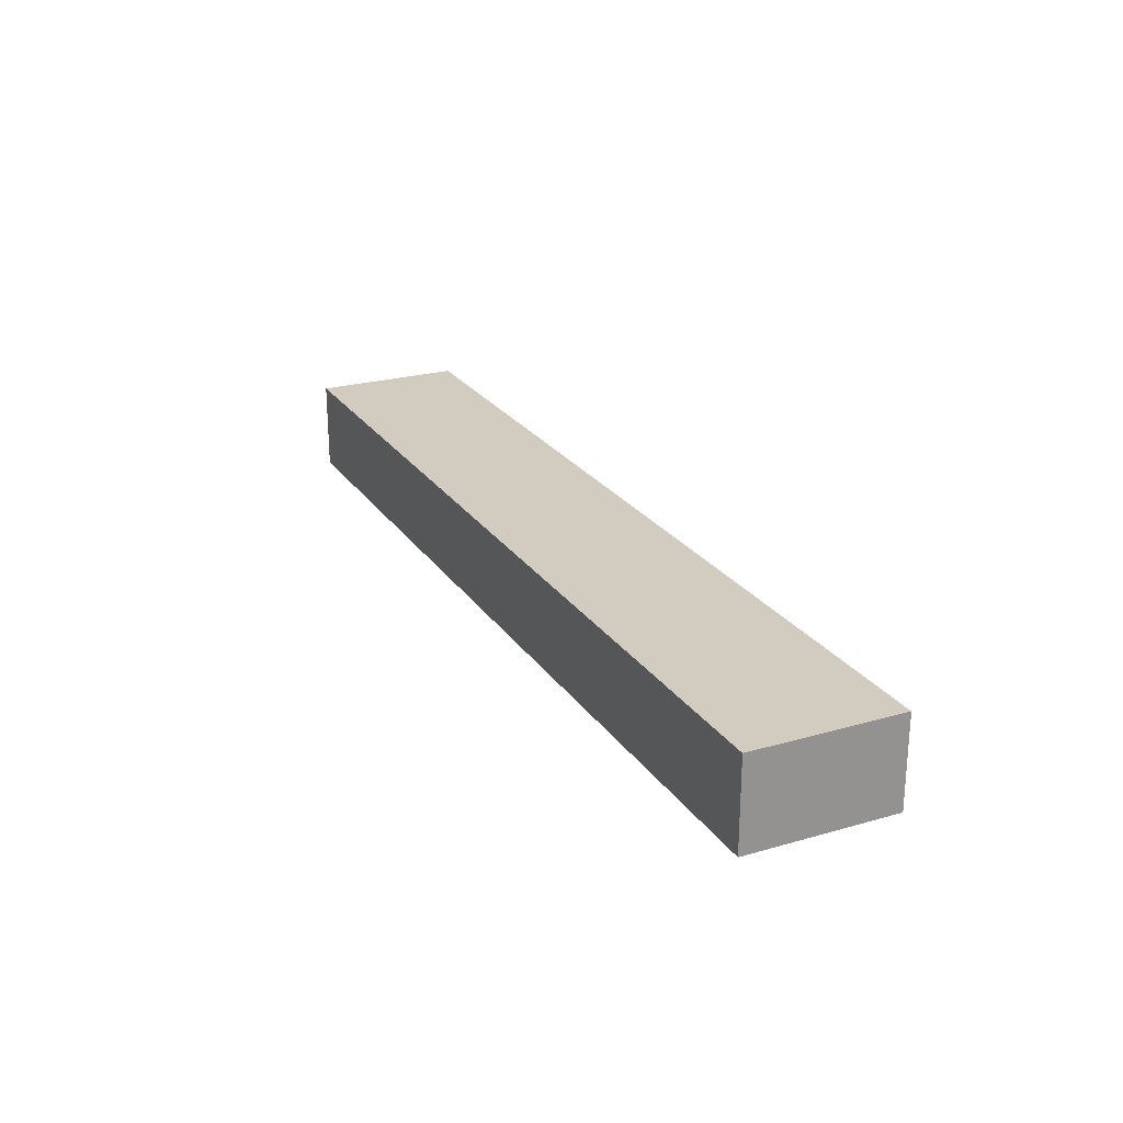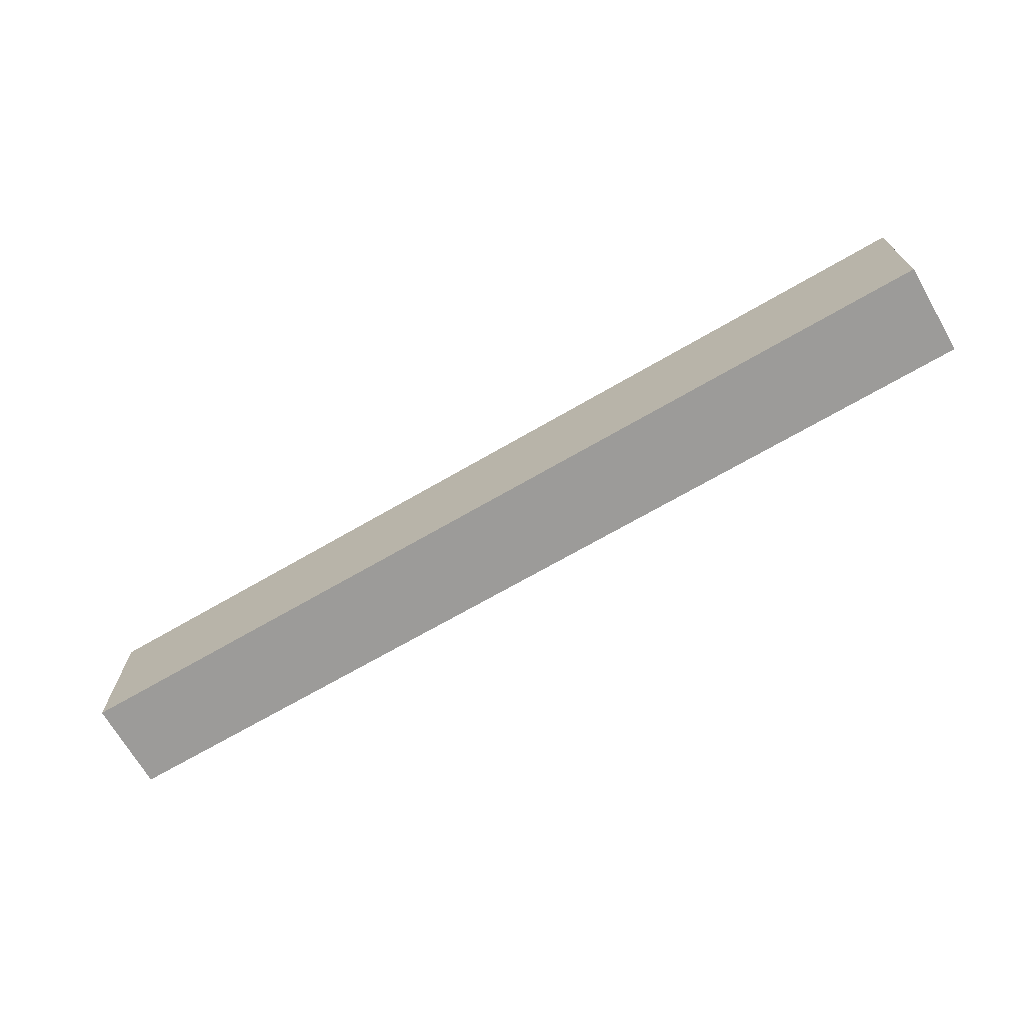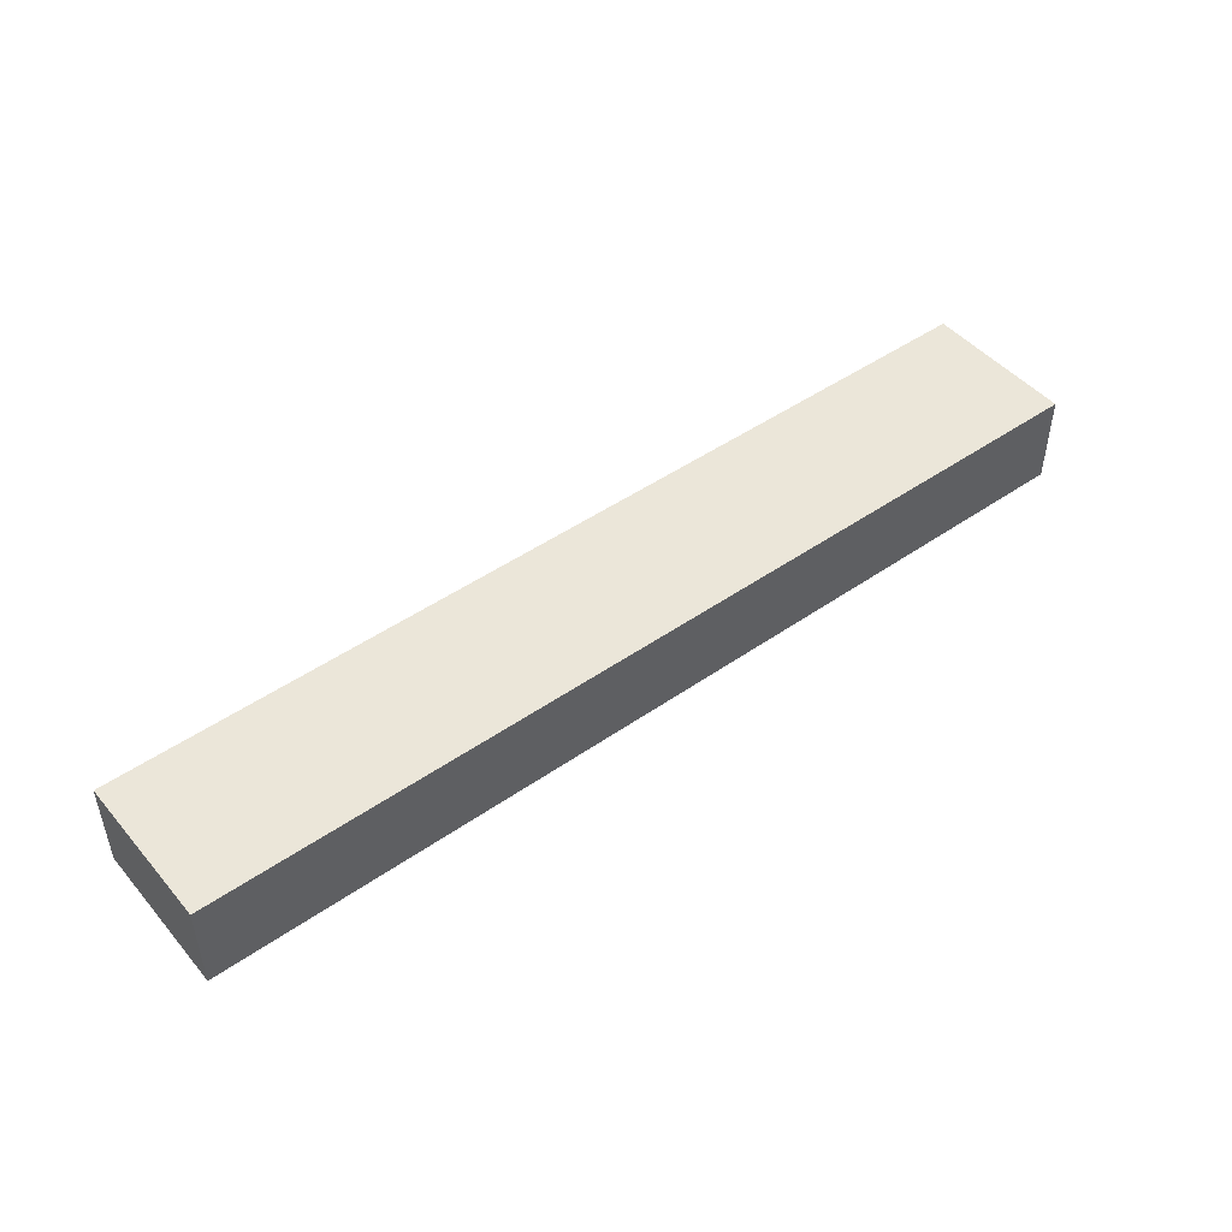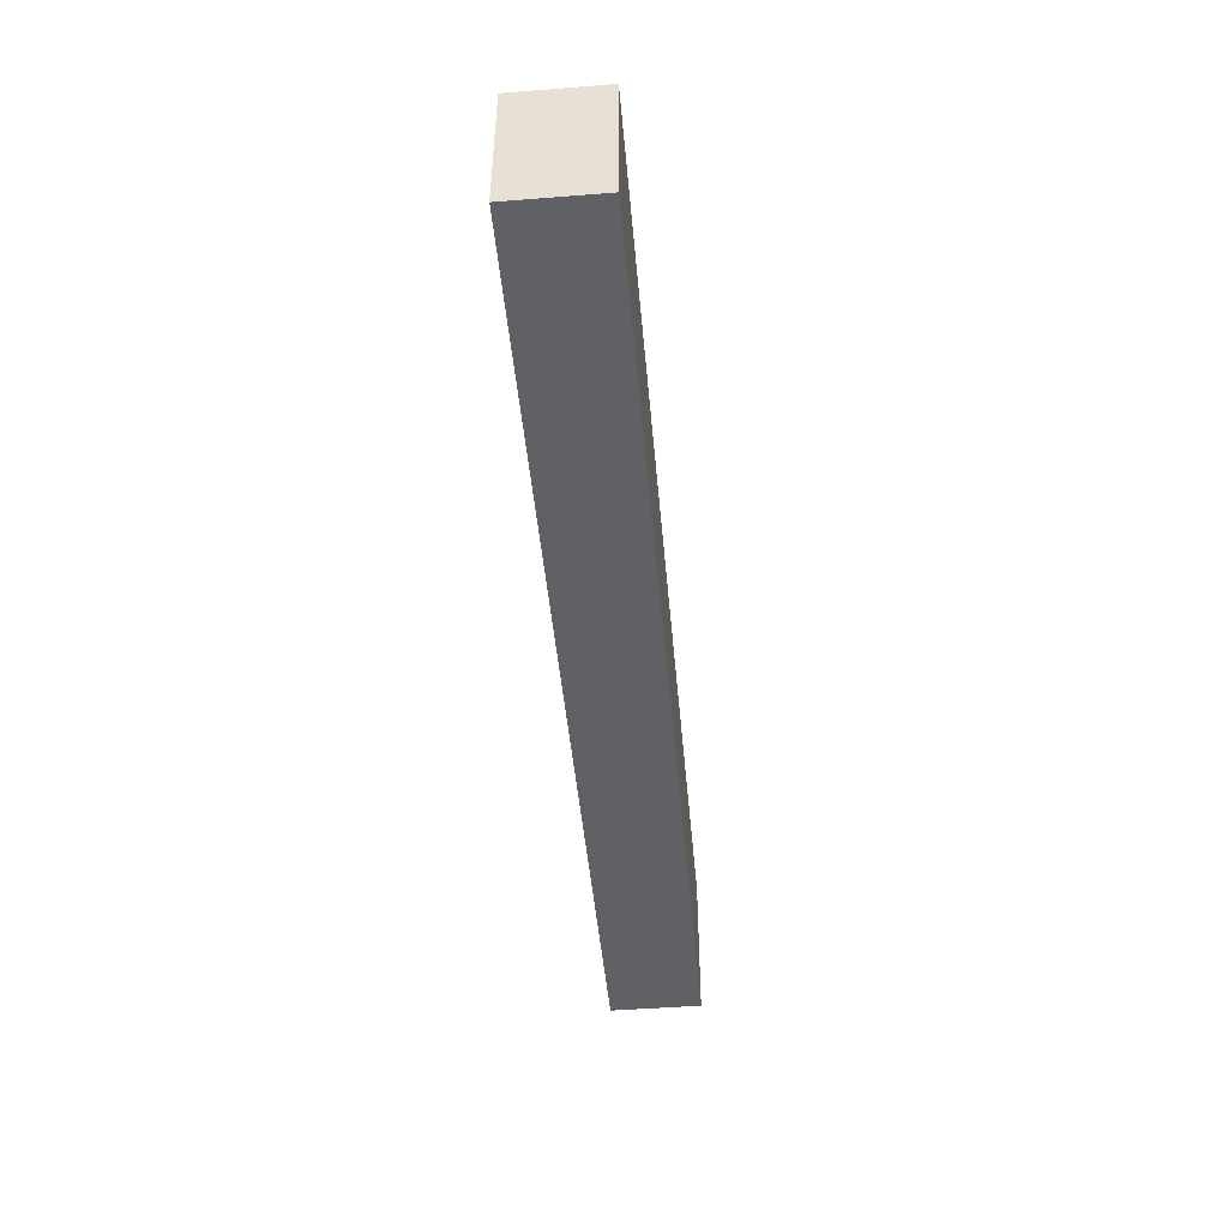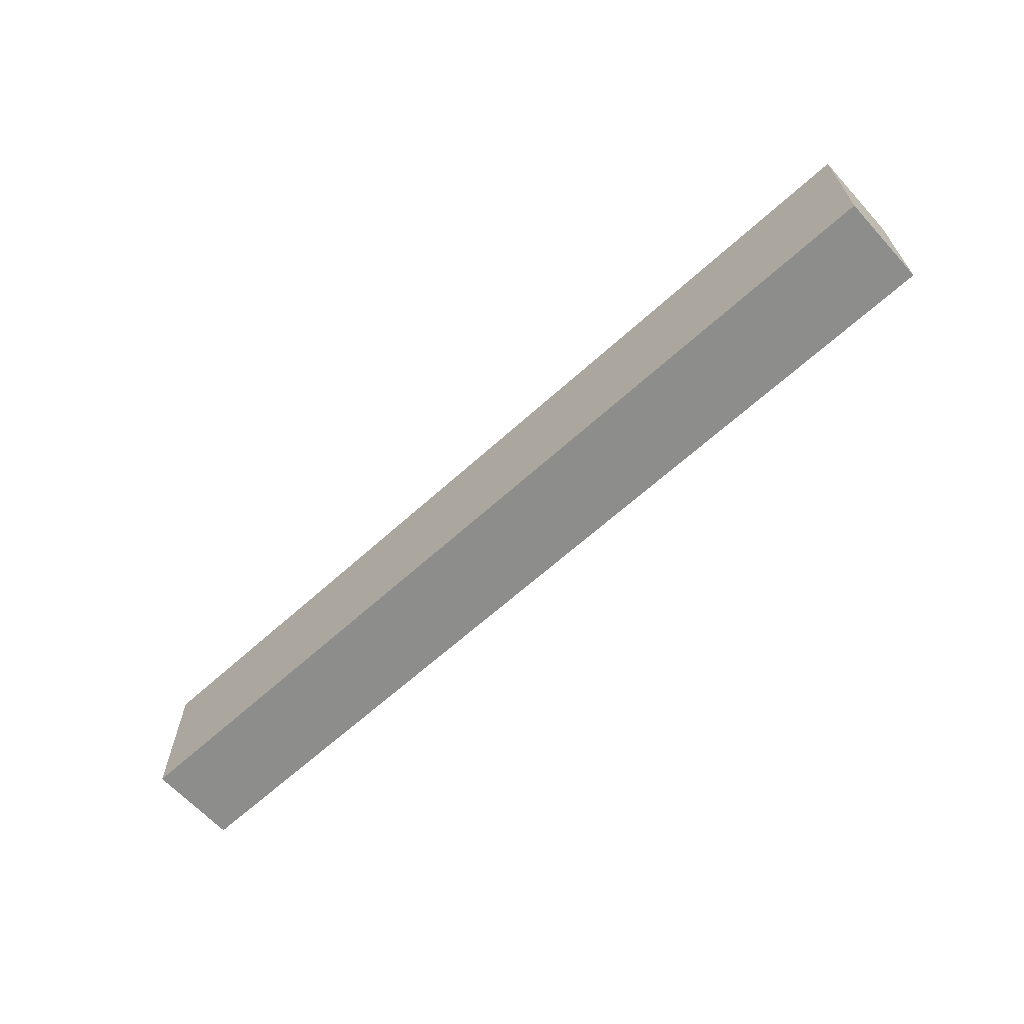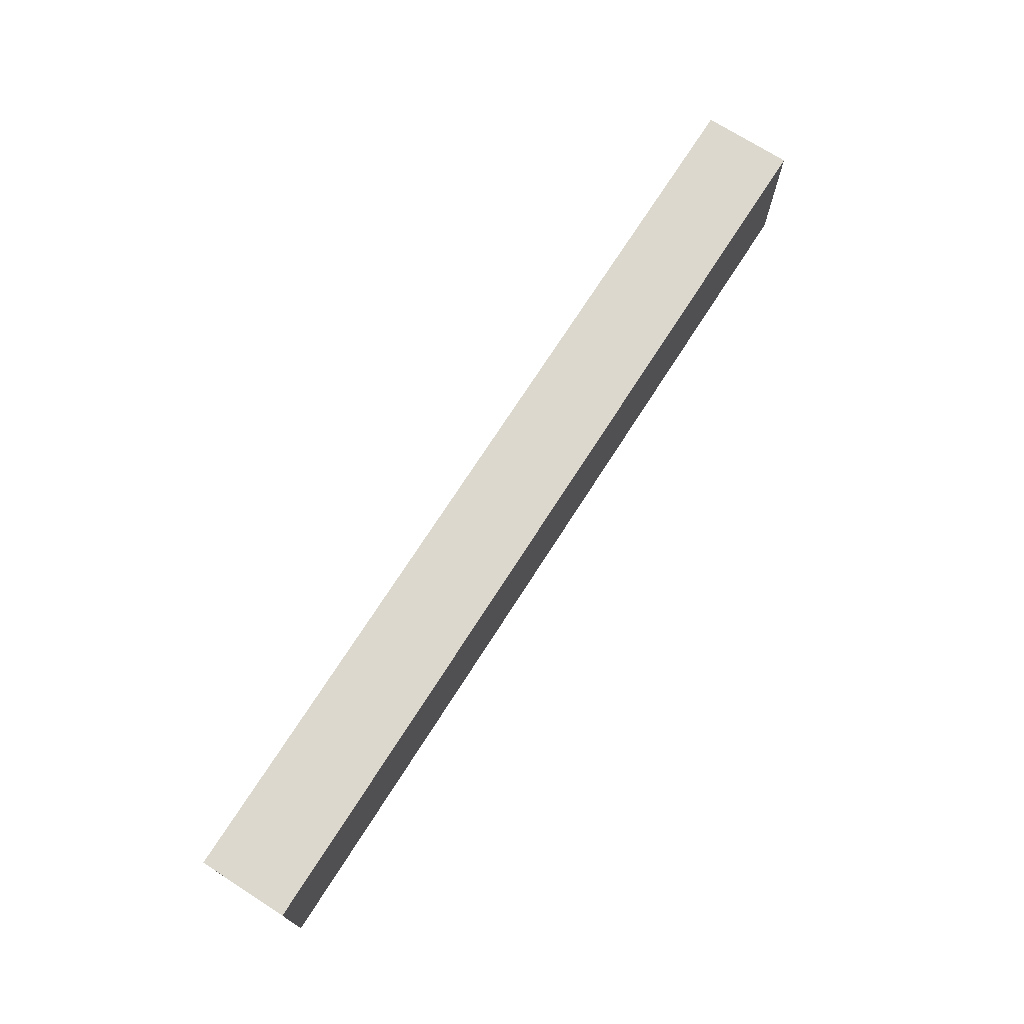
<metadata>
{"format":"obj","ext":"obj","renderer":"f3d","projection":"perspective","resolution":1024,"background":"white","views":[{"elev":23.8,"azim":-115.6,"up":"+Z"},{"elev":-69.8,"azim":-149.9,"up":"+Y"},{"elev":47.3,"azim":-38.2,"up":"+Z"},{"elev":-47.0,"azim":95.1,"up":"+Y"},{"elev":-64.4,"azim":-137.6,"up":"+Y"},{"elev":72.4,"azim":122.6,"up":"+Y"}]}
</metadata>
<code>
o
v 0.7 2 -0.6
v 0.7 2 -0.8
v 0.7 2 -0.9
v 0.7 2.3 -0.8
v 0.7 2.3 -0.9
v 0.7 2.4 -0.6
v 0.7 2.4 -0.7
v 0.7 2.4 -0.8
v 0.7 2.5 -0.6
v 0.7 2.5 -0.7
v 0.7 2.5 -0.9
v 3.8 2 -0.6
v 3.8 2 -0.8
v 3.8 2 -0.9
v 3.8 2.3 -0.8
v 3.8 2.3 -0.9
v 3.8 2.4 -0.6
v 3.8 2.4 -0.7
v 3.8 2.4 -0.8
v 3.8 2.5 -0.6
v 3.8 2.5 -0.7
v 3.8 2.5 -0.9
v 0.7 2 -0.6
v 0.7 2.4 -0.6
v 0.7 2.5 -0.6
v 0.8 2.3 -0.6
v 0.8 2.4 -0.6
v 0.8 2.5 -0.6
v 0.9 2.2 -0.6
v 0.9 2.3 -0.6
v 0.9 2.4 -0.6
v 1 2.1 -0.6
v 1 2.2 -0.6
v 1 2.3 -0.6
v 1.1 2 -0.6
v 1.1 2.1 -0.6
v 1.1 2.2 -0.6
v 1.2 2 -0.6
v 1.2 2.1 -0.6
v 1.4 2.4 -0.6
v 1.4 2.5 -0.6
v 1.5 2.3 -0.6
v 1.5 2.4 -0.6
v 1.5 2.5 -0.6
v 1.6 2.2 -0.6
v 1.6 2.3 -0.6
v 1.6 2.4 -0.6
v 1.7 2.1 -0.6
v 1.7 2.2 -0.6
v 1.7 2.3 -0.6
v 1.8 2 -0.6
v 1.8 2.1 -0.6
v 1.8 2.2 -0.6
v 1.9 2 -0.6
v 1.9 2.1 -0.6
v 2.2 2.4 -0.6
v 2.2 2.5 -0.6
v 2.3 2.3 -0.6
v 2.3 2.4 -0.6
v 2.3 2.5 -0.6
v 2.4 2.2 -0.6
v 2.4 2.3 -0.6
v 2.4 2.4 -0.6
v 2.5 2.1 -0.6
v 2.5 2.2 -0.6
v 2.5 2.3 -0.6
v 2.6 2 -0.6
v 2.6 2.1 -0.6
v 2.6 2.2 -0.6
v 2.7 2 -0.6
v 2.7 2.1 -0.6
v 3.1 2.4 -0.6
v 3.1 2.5 -0.6
v 3.2 2.3 -0.6
v 3.2 2.4 -0.6
v 3.2 2.5 -0.6
v 3.3 2.2 -0.6
v 3.3 2.3 -0.6
v 3.3 2.4 -0.6
v 3.4 2.1 -0.6
v 3.4 2.2 -0.6
v 3.4 2.3 -0.6
v 3.5 2 -0.6
v 3.5 2.1 -0.6
v 3.5 2.2 -0.6
v 3.6 2 -0.6
v 3.6 2.1 -0.6
v 3.7 2.4 -0.6
v 3.7 2.5 -0.6
v 3.8 2 -0.6
v 3.8 2.4 -0.6
v 3.8 2.5 -0.6
v 0.7 2 -0.9
v 0.7 2.3 -0.9
v 0.7 2.5 -0.9
v 0.8 2 -0.9
v 0.8 2.3 -0.9
v 0.8 2.4 -0.9
v 0.8 2.5 -0.9
v 0.9 2.2 -0.9
v 0.9 2.3 -0.9
v 0.9 2.4 -0.9
v 1 2.1 -0.9
v 1 2.2 -0.9
v 1 2.3 -0.9
v 1 2.4 -0.9
v 1 2.5 -0.9
v 1.1 2 -0.9
v 1.1 2.1 -0.9
v 1.1 2.2 -0.9
v 1.2 2 -0.9
v 1.2 2.1 -0.9
v 1.5 2.3 -0.9
v 1.5 2.4 -0.9
v 1.5 2.5 -0.9
v 1.6 2.2 -0.9
v 1.6 2.3 -0.9
v 1.6 2.4 -0.9
v 1.7 2.1 -0.9
v 1.7 2.2 -0.9
v 1.7 2.3 -0.9
v 1.8 2 -0.9
v 1.8 2.1 -0.9
v 1.8 2.2 -0.9
v 1.9 2 -0.9
v 1.9 2.1 -0.9
v 1.9 2.4 -0.9
v 1.9 2.5 -0.9
v 2.3 2.3 -0.9
v 2.3 2.4 -0.9
v 2.4 2.2 -0.9
v 2.4 2.3 -0.9
v 2.4 2.4 -0.9
v 2.5 2.1 -0.9
v 2.5 2.2 -0.9
v 2.5 2.3 -0.9
v 2.5 2.4 -0.9
v 2.5 2.5 -0.9
v 2.6 2 -0.9
v 2.6 2.1 -0.9
v 2.6 2.2 -0.9
v 2.7 2 -0.9
v 2.7 2.1 -0.9
v 2.9 2.4 -0.9
v 2.9 2.5 -0.9
v 3.2 2.3 -0.9
v 3.2 2.4 -0.9
v 3.3 2.2 -0.9
v 3.3 2.3 -0.9
v 3.3 2.4 -0.9
v 3.4 2.1 -0.9
v 3.4 2.2 -0.9
v 3.4 2.3 -0.9
v 3.4 2.4 -0.9
v 3.4 2.5 -0.9
v 3.5 2 -0.9
v 3.5 2.1 -0.9
v 3.5 2.2 -0.9
v 3.6 2 -0.9
v 3.6 2.1 -0.9
v 3.7 2 -0.9
v 3.7 2.3 -0.9
v 3.7 2.4 -0.9
v 3.7 2.5 -0.9
v 3.8 2 -0.9
v 3.8 2.3 -0.9
v 3.8 2.5 -0.9
v 0.7 2 -0.6
v 1.1 2 -0.6
v 1.2 2 -0.6
v 1.8 2 -0.6
v 1.9 2 -0.6
v 2.6 2 -0.6
v 2.7 2 -0.6
v 3.5 2 -0.6
v 3.6 2 -0.6
v 3.8 2 -0.6
v 1.1 2 -0.7
v 1.2 2 -0.7
v 1.8 2 -0.7
v 1.9 2 -0.7
v 2.6 2 -0.7
v 2.7 2 -0.7
v 3.5 2 -0.7
v 3.6 2 -0.7
v 0.7 2 -0.8
v 0.8 2 -0.8
v 1.1 2 -0.8
v 1.2 2 -0.8
v 1.8 2 -0.8
v 1.9 2 -0.8
v 2.6 2 -0.8
v 2.7 2 -0.8
v 3.5 2 -0.8
v 3.6 2 -0.8
v 3.7 2 -0.8
v 3.8 2 -0.8
v 0.7 2 -0.9
v 0.8 2 -0.9
v 1.1 2 -0.9
v 1.2 2 -0.9
v 1.8 2 -0.9
v 1.9 2 -0.9
v 2.6 2 -0.9
v 2.7 2 -0.9
v 3.5 2 -0.9
v 3.6 2 -0.9
v 3.7 2 -0.9
v 3.8 2 -0.9
v 0.7 2.5 -0.6
v 0.8 2.5 -0.6
v 1.4 2.5 -0.6
v 1.5 2.5 -0.6
v 2.2 2.5 -0.6
v 2.3 2.5 -0.6
v 3.1 2.5 -0.6
v 3.2 2.5 -0.6
v 3.7 2.5 -0.6
v 3.8 2.5 -0.6
v 0.7 2.5 -0.7
v 0.8 2.5 -0.7
v 3.7 2.5 -0.7
v 3.8 2.5 -0.7
v 0.8 2.5 -0.8
v 1 2.5 -0.8
v 1.4 2.5 -0.8
v 1.5 2.5 -0.8
v 1.9 2.5 -0.8
v 2.2 2.5 -0.8
v 2.3 2.5 -0.8
v 2.5 2.5 -0.8
v 2.9 2.5 -0.8
v 3.1 2.5 -0.8
v 3.2 2.5 -0.8
v 3.4 2.5 -0.8
v 3.7 2.5 -0.8
v 0.7 2.5 -0.9
v 0.8 2.5 -0.9
v 1 2.5 -0.9
v 1.5 2.5 -0.9
v 1.9 2.5 -0.9
v 2.5 2.5 -0.9
v 2.9 2.5 -0.9
v 3.4 2.5 -0.9
v 3.7 2.5 -0.9
v 3.8 2.5 -0.9
f 4 2 1
f 4 3 2
f 5 3 4
f 6 4 1
f 7 4 6
f 8 5 4
f 8 4 7
f 9 7 6
f 10 8 7
f 10 7 9
f 11 5 8
f 11 8 10
f 12 13 15
f 13 14 15
f 15 14 16
f 12 15 17
f 17 15 18
f 15 16 19
f 18 15 19
f 17 18 20
f 18 19 21
f 20 18 21
f 19 16 22
f 21 19 22
f 26 24 23
f 27 25 24
f 27 24 26
f 28 25 27
f 29 26 23
f 30 27 26
f 30 26 29
f 31 28 27
f 31 27 30
f 32 29 23
f 33 30 29
f 33 29 32
f 34 31 30
f 34 30 33
f 35 32 23
f 36 33 32
f 36 32 35
f 37 34 33
f 37 33 36
f 38 36 35
f 39 37 36
f 39 36 38
f 40 28 31
f 40 37 39
f 40 39 38
f 40 31 34
f 40 34 37
f 41 28 40
f 42 40 38
f 43 41 40
f 43 40 42
f 44 41 43
f 45 42 38
f 46 43 42
f 46 42 45
f 47 44 43
f 47 43 46
f 48 45 38
f 49 46 45
f 49 45 48
f 50 47 46
f 50 46 49
f 51 48 38
f 52 49 48
f 52 48 51
f 53 50 49
f 53 49 52
f 54 52 51
f 55 53 52
f 55 52 54
f 56 44 47
f 56 53 55
f 56 55 54
f 56 47 50
f 56 50 53
f 57 44 56
f 58 56 54
f 59 57 56
f 59 56 58
f 60 57 59
f 61 58 54
f 62 59 58
f 62 58 61
f 63 60 59
f 63 59 62
f 64 61 54
f 65 62 61
f 65 61 64
f 66 63 62
f 66 62 65
f 67 64 54
f 68 65 64
f 68 64 67
f 69 66 65
f 69 65 68
f 70 68 67
f 71 69 68
f 71 68 70
f 72 60 63
f 72 69 71
f 72 71 70
f 72 63 66
f 72 66 69
f 73 60 72
f 74 72 70
f 75 73 72
f 75 72 74
f 76 73 75
f 77 74 70
f 78 75 74
f 78 74 77
f 79 76 75
f 79 75 78
f 80 77 70
f 81 78 77
f 81 77 80
f 82 79 78
f 82 78 81
f 83 80 70
f 84 81 80
f 84 80 83
f 85 82 81
f 85 81 84
f 86 84 83
f 87 85 84
f 87 84 86
f 88 76 79
f 88 85 87
f 88 87 86
f 88 79 82
f 88 82 85
f 89 76 88
f 90 88 86
f 91 89 88
f 91 88 90
f 92 89 91
f 93 94 96
f 94 95 97
f 96 94 97
f 97 95 98
f 98 95 99
f 96 97 100
f 97 98 101
f 100 97 101
f 98 99 102
f 101 98 102
f 96 100 103
f 100 101 104
f 103 100 104
f 101 102 105
f 104 101 105
f 102 99 106
f 105 102 106
f 106 99 107
f 96 103 108
f 103 104 109
f 108 103 109
f 104 105 110
f 109 104 110
f 105 106 110
f 108 109 111
f 109 110 112
f 111 109 112
f 110 106 113
f 112 110 113
f 111 112 113
f 106 107 114
f 113 106 114
f 114 107 115
f 111 113 116
f 113 114 117
f 116 113 117
f 114 115 118
f 117 114 118
f 111 116 119
f 116 117 120
f 119 116 120
f 117 118 121
f 120 117 121
f 111 119 122
f 119 120 123
f 122 119 123
f 120 121 124
f 123 120 124
f 122 123 125
f 123 124 126
f 125 123 126
f 118 115 127
f 126 124 127
f 121 118 127
f 124 121 127
f 127 115 128
f 125 126 129
f 126 127 129
f 127 128 130
f 129 127 130
f 125 129 131
f 129 130 132
f 131 129 132
f 130 128 133
f 132 130 133
f 125 131 134
f 131 132 135
f 134 131 135
f 132 133 136
f 135 132 136
f 133 128 137
f 136 133 137
f 137 128 138
f 125 134 139
f 134 135 140
f 139 134 140
f 135 136 141
f 140 135 141
f 136 137 141
f 139 140 142
f 140 141 143
f 142 140 143
f 141 137 144
f 143 141 144
f 142 143 144
f 137 138 144
f 144 138 145
f 142 144 146
f 144 145 147
f 146 144 147
f 142 146 148
f 146 147 149
f 148 146 149
f 147 145 150
f 149 147 150
f 142 148 151
f 148 149 152
f 151 148 152
f 149 150 153
f 152 149 153
f 150 145 154
f 153 150 154
f 154 145 155
f 142 151 156
f 151 152 157
f 156 151 157
f 152 153 158
f 157 152 158
f 153 154 158
f 156 157 159
f 157 158 160
f 159 157 160
f 159 160 161
f 158 154 162
f 161 160 162
f 160 158 162
f 154 155 163
f 162 154 163
f 163 155 164
f 161 162 165
f 162 163 166
f 165 162 166
f 163 164 166
f 166 164 167
f 178 169 168
f 178 170 169
f 179 171 170
f 179 170 178
f 180 172 171
f 180 171 179
f 181 173 172
f 181 172 180
f 182 174 173
f 182 173 181
f 183 175 174
f 183 174 182
f 184 176 175
f 184 175 183
f 185 177 176
f 185 176 184
f 186 184 183
f 186 183 182
f 186 185 184
f 186 182 181
f 186 181 180
f 186 180 179
f 186 179 178
f 186 178 168
f 187 185 186
f 188 185 187
f 189 185 188
f 190 185 189
f 191 185 190
f 192 185 191
f 193 185 192
f 194 185 193
f 195 177 185
f 195 185 194
f 196 177 195
f 197 177 196
f 198 187 186
f 199 188 187
f 199 187 198
f 200 189 188
f 200 188 199
f 201 190 189
f 201 189 200
f 202 191 190
f 202 190 201
f 203 192 191
f 203 191 202
f 204 193 192
f 204 192 203
f 205 194 193
f 205 193 204
f 206 195 194
f 206 194 205
f 207 196 195
f 207 195 206
f 208 197 196
f 208 196 207
f 209 197 208
f 210 211 220
f 211 212 221
f 220 211 221
f 218 219 222
f 217 218 222
f 222 219 223
f 221 212 224
f 220 221 224
f 224 212 225
f 212 213 226
f 225 212 226
f 213 214 227
f 226 213 227
f 227 214 228
f 214 215 229
f 228 214 229
f 215 216 230
f 229 215 230
f 230 216 231
f 231 216 232
f 216 217 233
f 232 216 233
f 217 222 234
f 233 217 234
f 234 222 235
f 222 223 236
f 235 222 236
f 220 224 237
f 224 225 238
f 237 224 238
f 225 226 239
f 238 225 239
f 226 227 239
f 227 228 240
f 239 227 240
f 228 229 241
f 240 228 241
f 229 230 241
f 230 231 241
f 231 232 242
f 241 231 242
f 234 235 243
f 242 232 243
f 232 233 243
f 233 234 243
f 235 236 244
f 243 235 244
f 236 223 245
f 244 236 245
f 245 223 246

</code>
